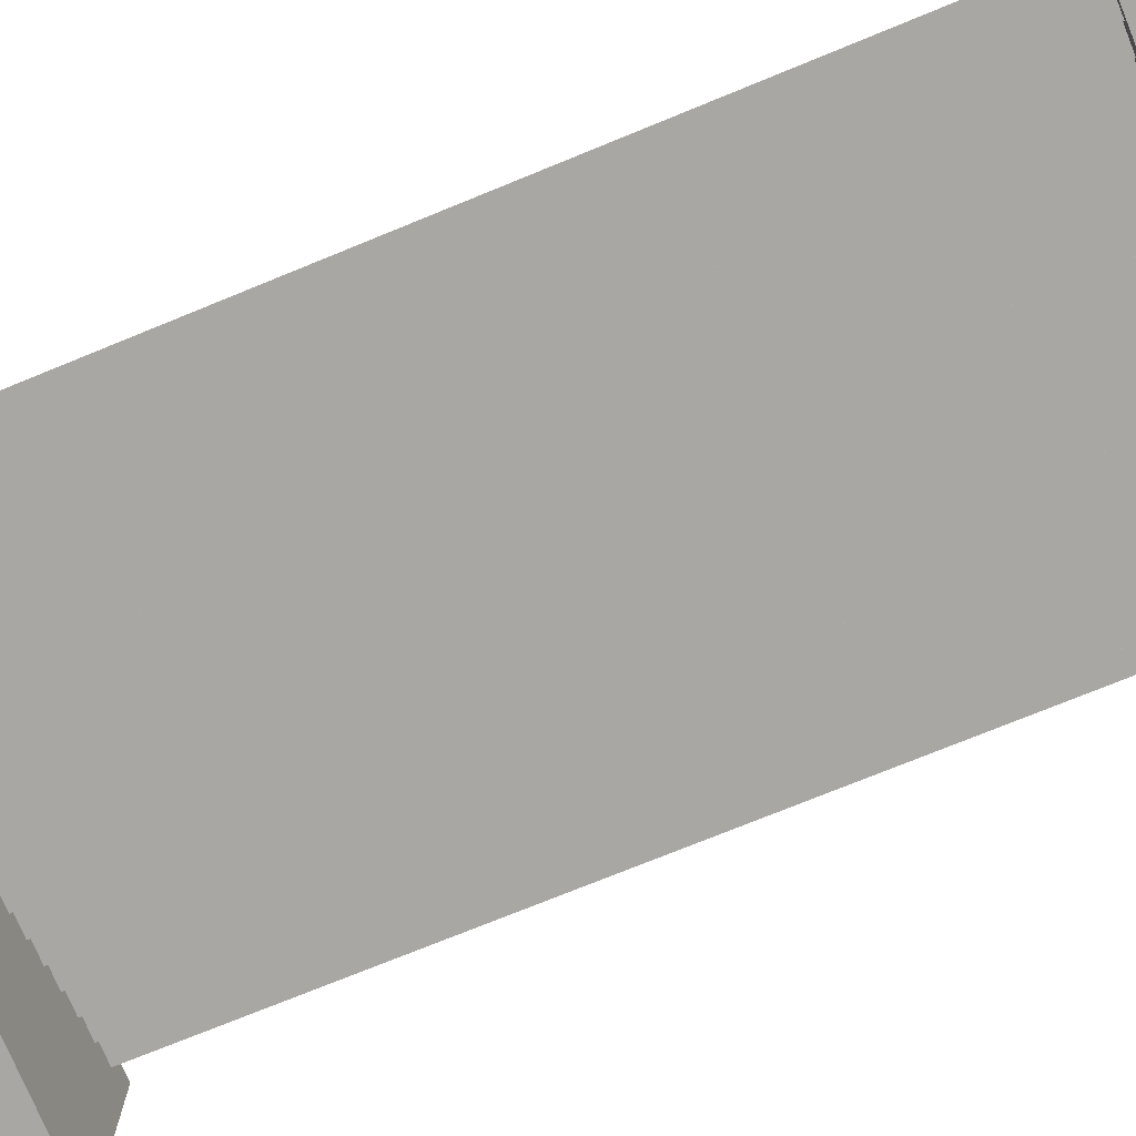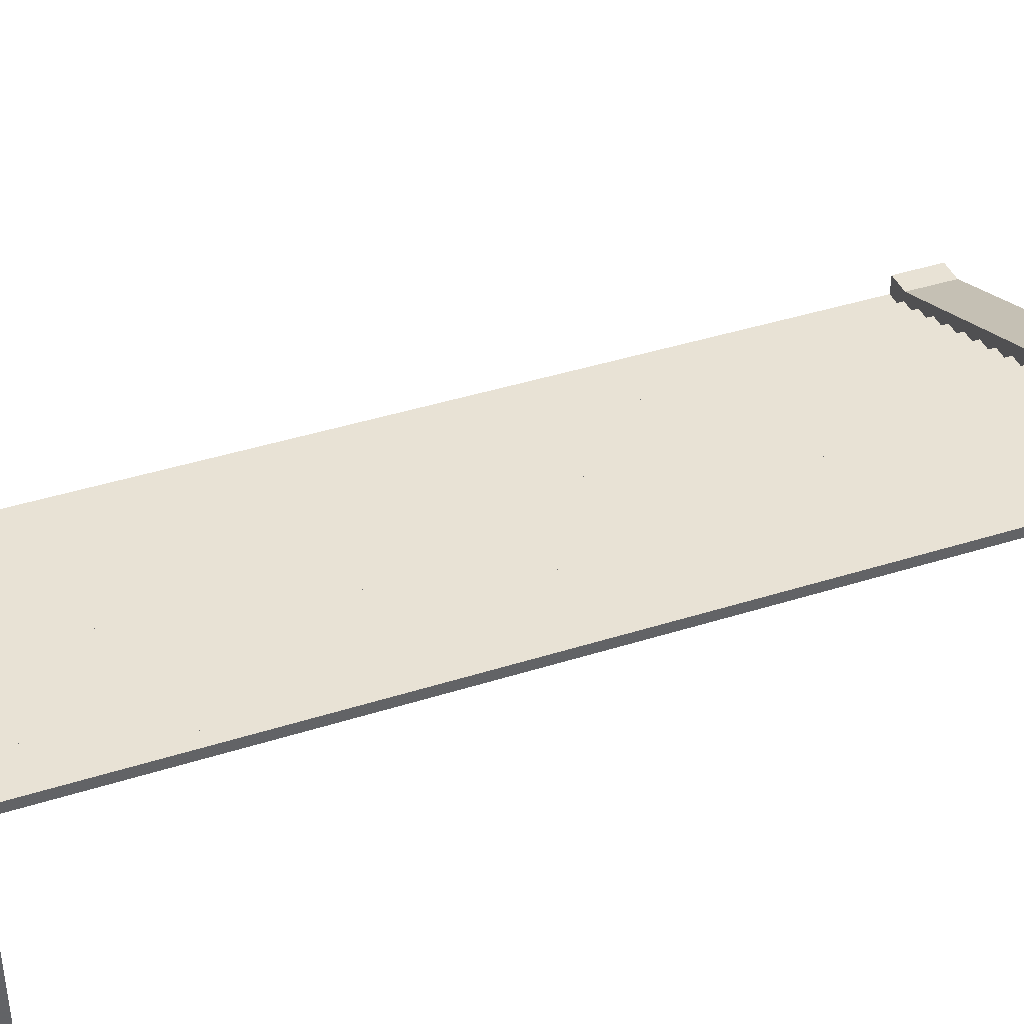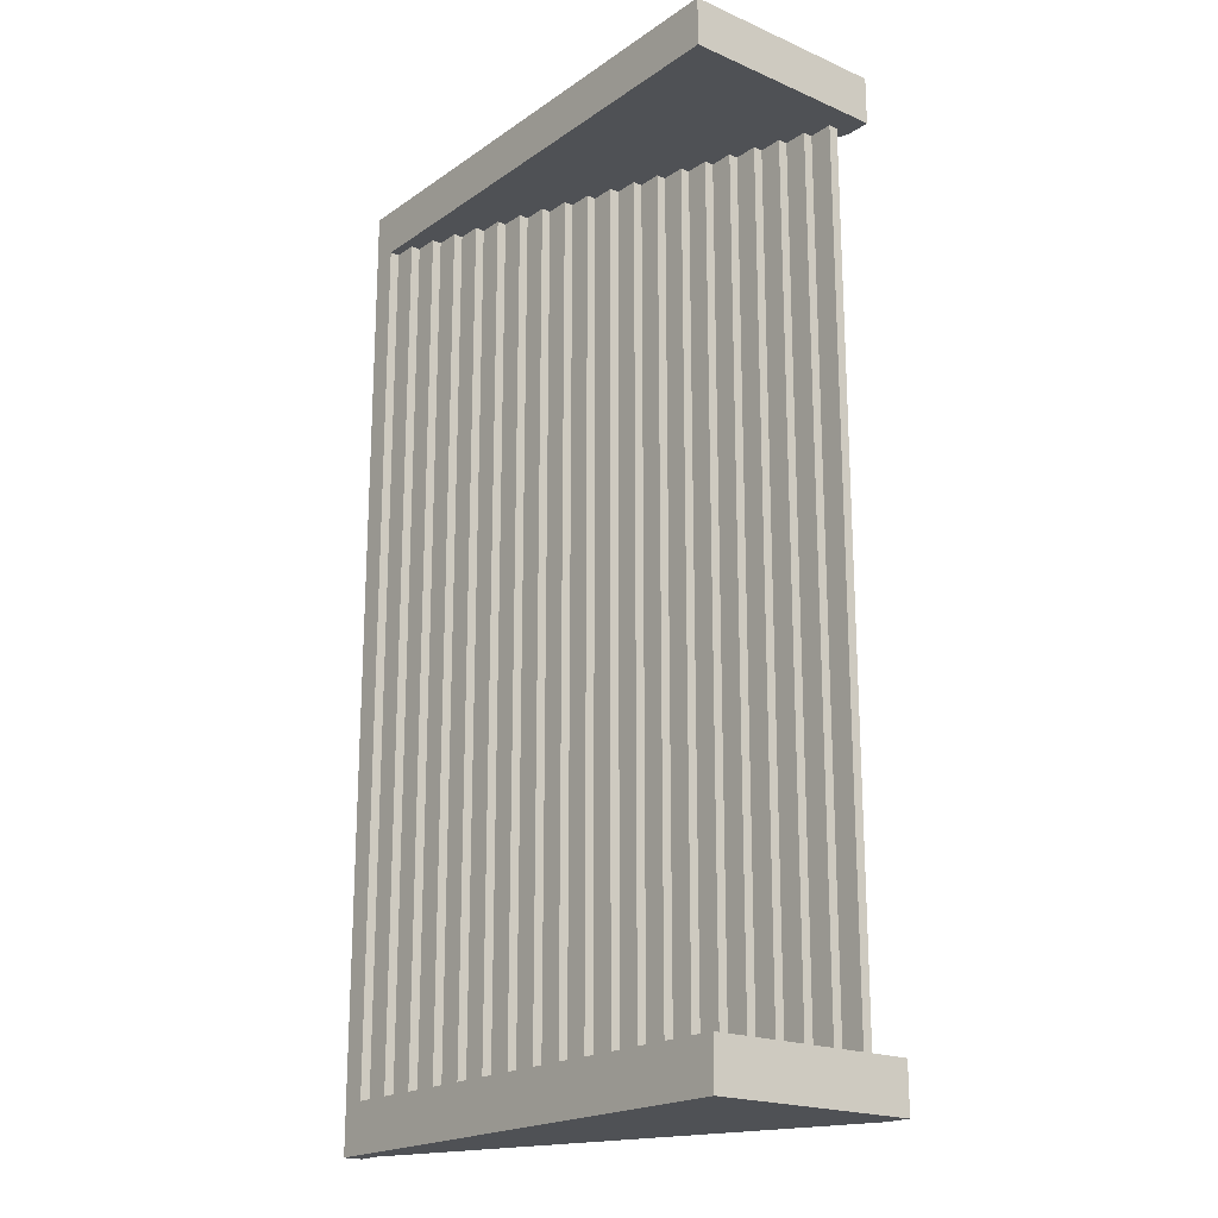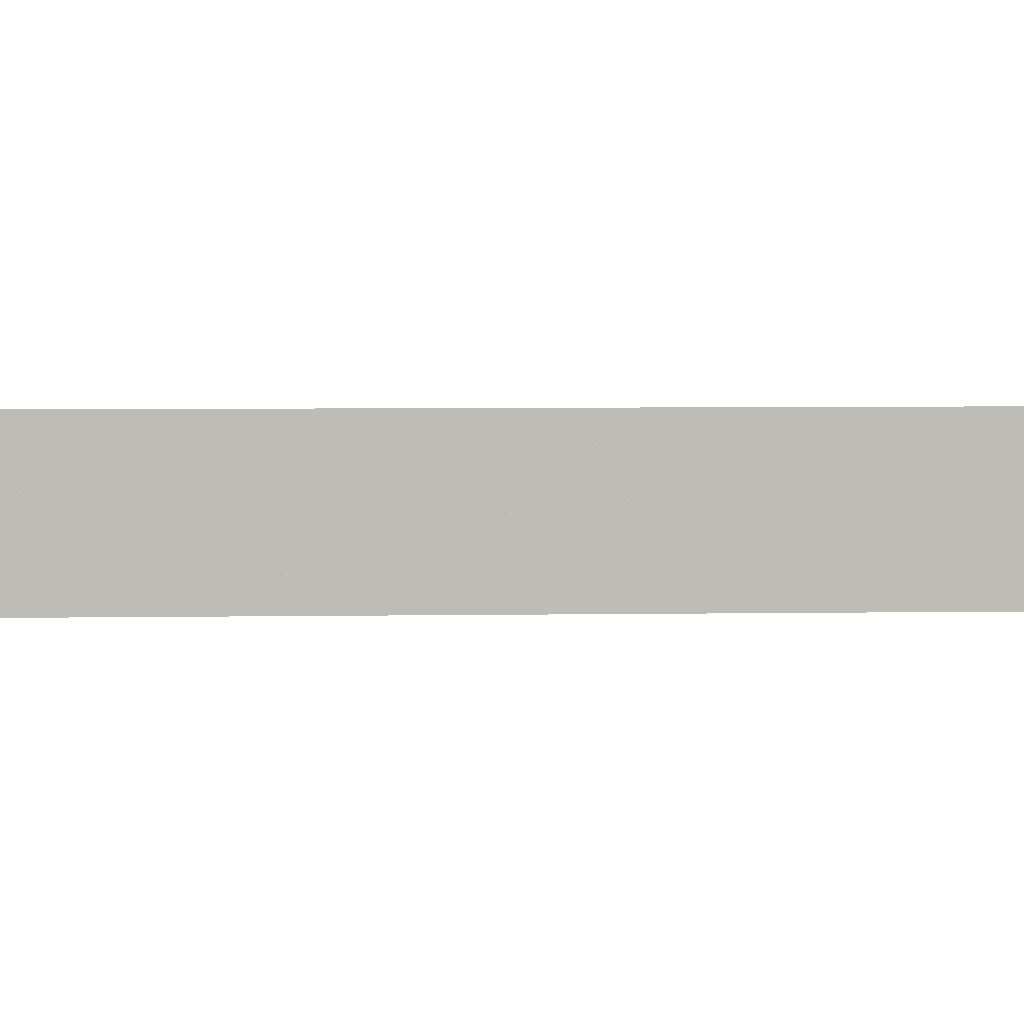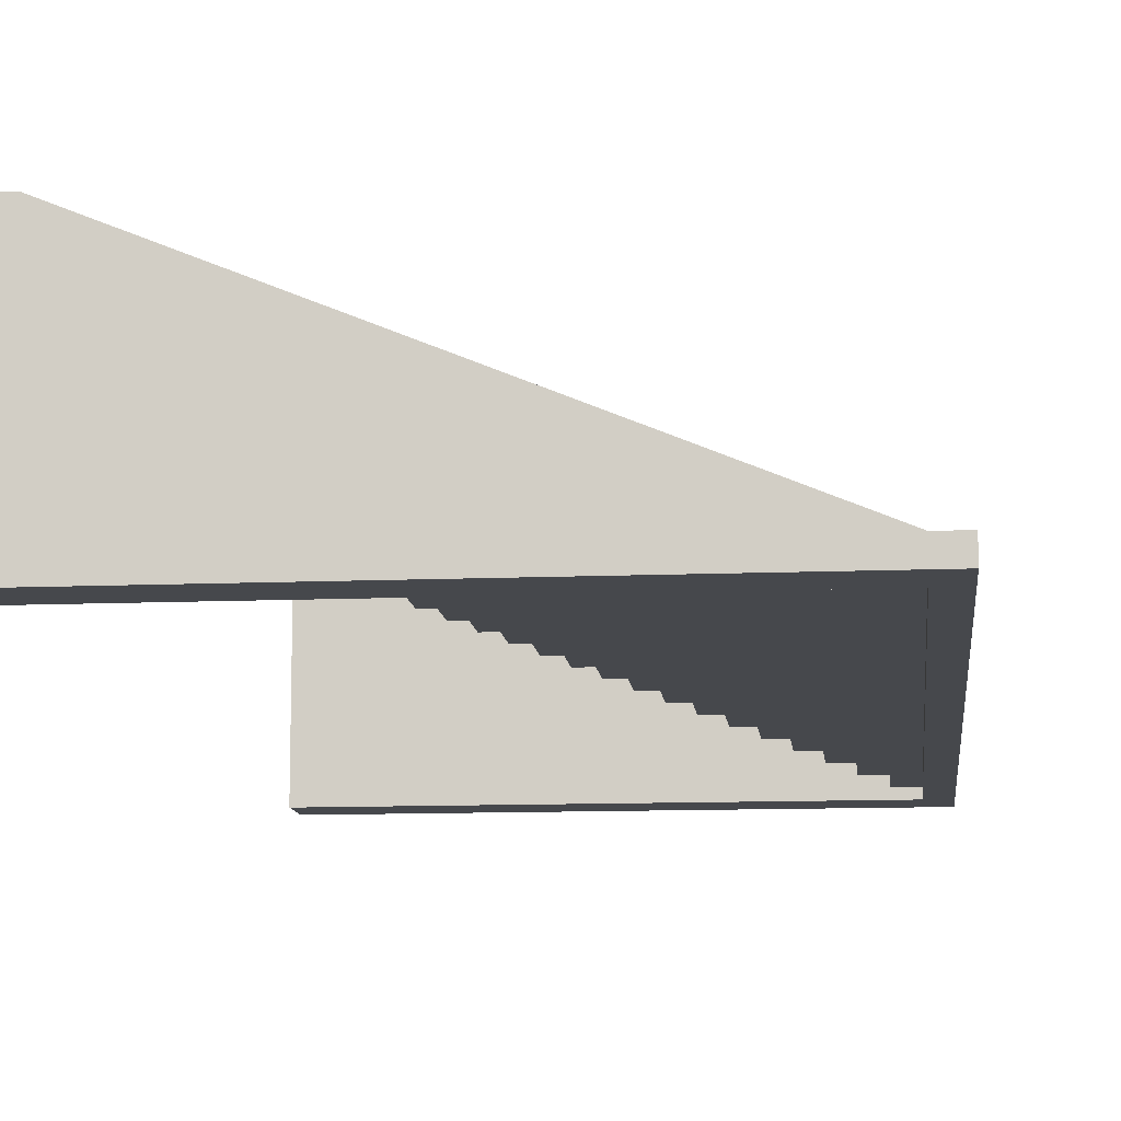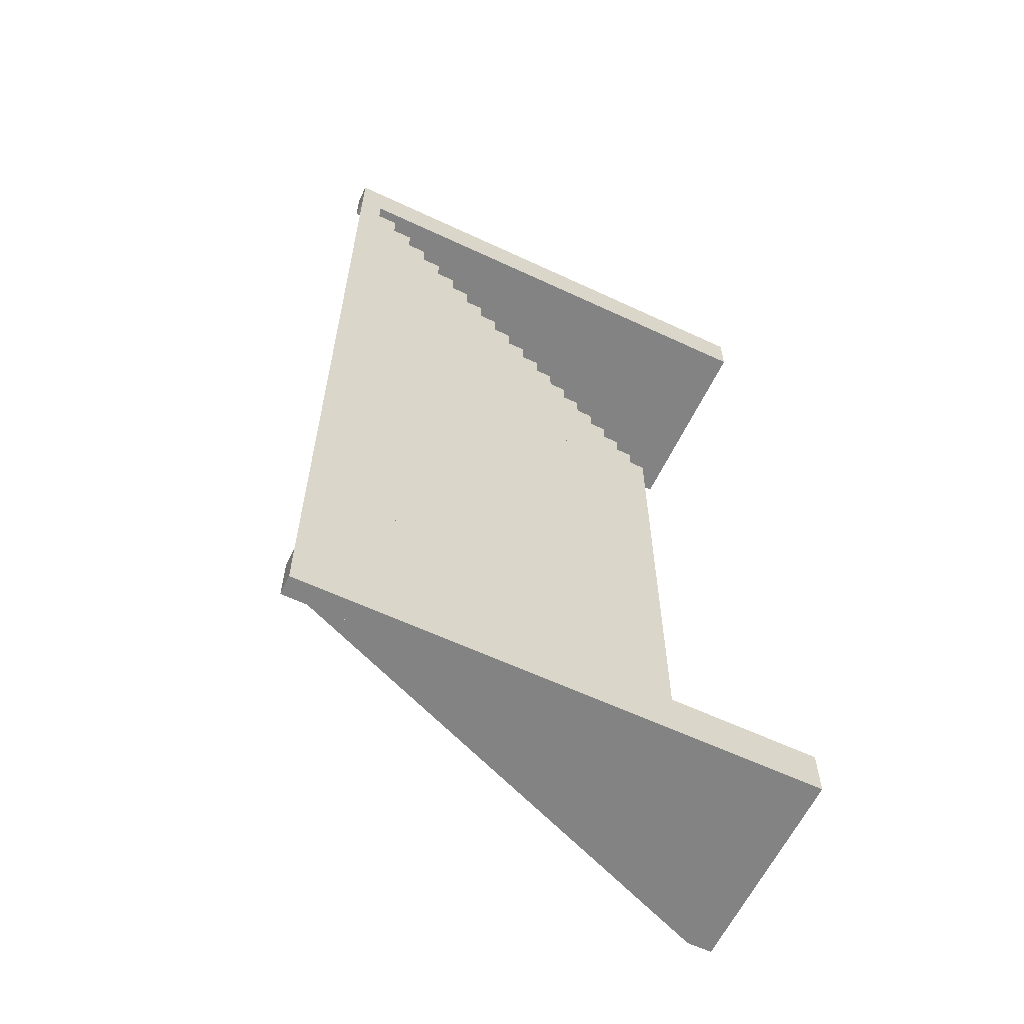
<metadata>
{"format":"obj","ext":"obj","renderer":"f3d","projection":"perspective","resolution":1024,"background":"white","views":[{"elev":-74.7,"azim":112.2,"up":"+Z"},{"elev":40.9,"azim":-111.2,"up":"+Z"},{"elev":-19.8,"azim":-128.7,"up":"+Y"},{"elev":5.7,"azim":-92.7,"up":"+Z"},{"elev":-11.2,"azim":5.9,"up":"+Z"},{"elev":-61.2,"azim":154.5,"up":"+Y"}]}
</metadata>
<code>
g 平面.023
v 0.09546 -0.2 0.002
v 0.09041 -0.2 0.002
v 0.09041 -5.722e-08 0.002
v 0.09546 -0.2 0.002
v 0.09041 -5.722e-08 0.002
v 0.09546 -3.815e-08 0.002
v 0.09041 -0.2 0.004
v 0.08536 -0.2 0.004
v 0.08536 -5.722e-08 0.004
v 0.09041 -0.2 0.004
v 0.08536 -5.722e-08 0.004
v 0.09041 -5.722e-08 0.004
v 0.08536 -0.2 0.006
v 0.08031 -0.2 0.006
v 0.08031 -5.722e-08 0.006
v 0.08536 -0.2 0.006
v 0.08031 -5.722e-08 0.006
v 0.08536 -5.722e-08 0.006
v 0.08031 -0.2 0.008
v 0.07526 -0.2 0.008
v 0.07526 -7.629e-08 0.008
v 0.08031 -0.2 0.008
v 0.07526 -7.629e-08 0.008
v 0.08031 -5.722e-08 0.008
v 0.07526 -0.2 0.01
v 0.07021 -0.2 0.01
v 0.07021 -7.629e-08 0.01
v 0.07526 -0.2 0.01
v 0.07021 -7.629e-08 0.01
v 0.07526 -7.629e-08 0.01
v 0.07021 -0.2 0.012
v 0.06516 -0.2 0.012
v 0.06516 -7.629e-08 0.012
v 0.07021 -0.2 0.012
v 0.06516 -7.629e-08 0.012
v 0.07021 -7.629e-08 0.012
v 0.06516 -0.2 0.014
v 0.06011 -0.2 0.014
v 0.06011 -7.629e-08 0.014
v 0.06516 -0.2 0.014
v 0.06011 -7.629e-08 0.014
v 0.06516 -7.629e-08 0.014
v 0.06011 -0.2 0.016
v 0.05506 -0.2 0.016
v 0.05506 -7.629e-08 0.016
v 0.06011 -0.2 0.016
v 0.05506 -7.629e-08 0.016
v 0.06011 -7.629e-08 0.016
v 0.05506 -0.2 0.018
v 0.05001 -0.2 0.018
v 0.05001 -7.629e-08 0.018
v 0.05506 -0.2 0.018
v 0.05001 -7.629e-08 0.018
v 0.05506 -7.629e-08 0.018
v 0.04496 -0.2 0.02
v 0.04496 -0.2 0.022
v 0.04496 -7.629e-08 0.022
v 0.04496 -0.2 0.02
v 0.04496 -7.629e-08 0.022
v 0.04496 -7.629e-08 0.02
v 0.03991 -0.2 0.022
v 0.03991 -0.2 0.024
v 0.03991 -7.629e-08 0.024
v 0.03991 -0.2 0.022
v 0.03991 -7.629e-08 0.024
v 0.03991 -7.629e-08 0.022
v 0.03486 -0.2 0.024
v 0.03486 -0.2 0.026
v 0.03486 -9.537e-08 0.026
v 0.03486 -0.2 0.024
v 0.03486 -9.537e-08 0.026
v 0.03486 -7.629e-08 0.024
v 0.02981 -0.2 0.026
v 0.02981 -0.2 0.028
v 0.0298 -9.537e-08 0.028
v 0.02981 -0.2 0.026
v 0.0298 -9.537e-08 0.028
v 0.0298 -9.537e-08 0.026
v 0.02476 -0.2 0.028
v 0.02476 -0.2 0.03
v 0.02475 -9.537e-08 0.03
v 0.02476 -0.2 0.028
v 0.02475 -9.537e-08 0.03
v 0.02475 -9.537e-08 0.028
v 0.01971 -0.2 0.03
v 0.01971 -0.2 0.032
v 0.0197 -1.144e-07 0.032
v 0.01971 -0.2 0.03
v 0.0197 -1.144e-07 0.032
v 0.0197 -9.537e-08 0.03
v 0.01465 -0.2 0.032
v 0.01465 -0.2 0.034
v 0.01465 -1.144e-07 0.034
v 0.01465 -0.2 0.032
v 0.01465 -1.144e-07 0.034
v 0.01465 -1.144e-07 0.032
v 0.009604 -0.2 0.034
v 0.009604 -0.2 0.036
v 0.009602 -1.144e-07 0.036
v 0.009604 -0.2 0.034
v 0.009602 -1.144e-07 0.036
v 0.009602 -1.144e-07 0.034
v 0.004554 -0.2 0.036
v 0.004554 -0.2 0.038
v 0.004552 -1.144e-07 0.038
v 0.004554 -0.2 0.036
v 0.004552 -1.144e-07 0.038
v 0.004552 -1.144e-07 0.036
v -0.0004968 -0.2 0.038
v -0.0004968 -0.2 0.04
v -0.0004991 -1.144e-07 0.04
v -0.0004968 -0.2 0.038
v -0.0004991 -1.144e-07 0.04
v -0.0004991 -1.144e-07 0.038
v -0.005556 -7.629e-08 0.0432
v -0.005556 -7.629e-08 1.917e-07
v 0.09546 -1.907e-08 1.936e-07
v 0.1005 -1.907e-08 1.936e-07
v 0.09546 -1.907e-08 0.004
v -0.005556 -7.629e-08 0.0432
v -0.005556 -0.19 0.0432
v -0.005556 -0.19 1.917e-07
v 0.09546 -0.19 1.936e-07
v 0.1005 -0.19 1.936e-07
v 0.09546 -0.19 0.004
v -0.005556 -0.19 0.0432
v 0.1005 -0.2 4.768e-08
v 0.09546 -0.2 5.245e-08
v 0.09546 -3.815e-08 2.384e-07
v 0.1005 -9.537e-08 2.408e-07
v 0.09546 -0.2 5.245e-08
v 0.09546 -0.2 0.002
v 0.09546 -3.815e-08 0.002
v 0.09546 -3.815e-08 2.384e-07
v 0.09041 -0.2 0.002
v 0.09041 -0.2 0.004
v 0.09041 -5.722e-08 0.004
v 0.09041 -5.722e-08 0.002
v 0.08536 -0.2 0.004
v 0.08536 -0.2 0.006
v 0.08536 -5.722e-08 0.006
v 0.08536 -5.722e-08 0.004
v 0.08031 -0.2 0.006
v 0.08031 -0.2 0.008
v 0.08031 -5.722e-08 0.008
v 0.08031 -5.722e-08 0.006
v 0.07526 -0.2 0.008
v 0.07526 -0.2 0.01
v 0.07526 -7.629e-08 0.01
v 0.07526 -7.629e-08 0.008
v 0.07021 -0.2 0.01
v 0.07021 -0.2 0.012
v 0.07021 -7.629e-08 0.012
v 0.07021 -7.629e-08 0.01
v 0.06516 -0.2 0.012
v 0.06516 -0.2 0.014
v 0.06516 -7.629e-08 0.014
v 0.06516 -7.629e-08 0.012
v 0.06011 -0.2 0.014
v 0.06011 -0.2 0.016
v 0.06011 -7.629e-08 0.016
v 0.06011 -7.629e-08 0.014
v 0.05506 -0.2 0.016
v 0.05506 -0.2 0.018
v 0.05506 -7.629e-08 0.018
v 0.05506 -7.629e-08 0.016
v 0.05001 -0.2 0.018
v 0.05001 -0.2 0.02
v 0.05001 -7.629e-08 0.02
v 0.05001 -7.629e-08 0.018
v 0.05001 -0.2 0.02
v 0.04496 -0.2 0.02
v 0.04496 -7.629e-08 0.02
v 0.05001 -7.629e-08 0.02
v 0.04496 -0.2 0.022
v 0.03991 -0.2 0.022
v 0.03991 -7.629e-08 0.022
v 0.04496 -7.629e-08 0.022
v 0.03991 -0.2 0.024
v 0.03486 -0.2 0.024
v 0.03486 -7.629e-08 0.024
v 0.03991 -7.629e-08 0.024
v 0.03486 -0.2 0.026
v 0.02981 -0.2 0.026
v 0.0298 -9.537e-08 0.026
v 0.03486 -9.537e-08 0.026
v 0.02981 -0.2 0.028
v 0.02476 -0.2 0.028
v 0.02475 -9.537e-08 0.028
v 0.0298 -9.537e-08 0.028
v 0.02476 -0.2 0.03
v 0.01971 -0.2 0.03
v 0.0197 -9.537e-08 0.03
v 0.02475 -9.537e-08 0.03
v 0.01971 -0.2 0.032
v 0.01465 -0.2 0.032
v 0.01465 -1.144e-07 0.032
v 0.0197 -1.144e-07 0.032
v 0.01465 -0.2 0.034
v 0.009604 -0.2 0.034
v 0.009602 -1.144e-07 0.034
v 0.01465 -1.144e-07 0.034
v 0.009604 -0.2 0.036
v 0.004554 -0.2 0.036
v 0.004552 -1.144e-07 0.036
v 0.009602 -1.144e-07 0.036
v 0.004554 -0.2 0.038
v -0.0004968 -0.2 0.038
v -0.0004991 -1.144e-07 0.038
v 0.004552 -1.144e-07 0.038
v -0.005556 -0.01 1.917e-07
v -0.005556 -7.629e-08 1.917e-07
v -0.005556 -7.629e-08 0.0432
v -0.005556 -0.01 0.0432
v 0.09546 -1.907e-08 0.004
v 0.1005 -1.907e-08 0.004
v 0.1005 -0.01 0.004
v 0.09546 -0.01 0.004
v 0.1005 -1.907e-08 0.004
v 0.09546 -1.907e-08 0.004
v 0.1005 -1.907e-08 1.936e-07
v -0.0004991 -7.629e-08 0.0432
v -0.005556 -7.629e-08 0.0432
v 0.09546 -1.907e-08 1.936e-07
v 0.1005 -0.01 0.004
v 0.1005 -0.01 1.936e-07
v 0.09546 -0.01 1.936e-07
v 0.09546 -0.01 0.004
v -0.005556 -0.01 0.0432
v -0.0004991 -0.01 0.0432
v -0.005556 -0.01 1.917e-07
v 0.09546 -0.01 0.004
v -0.0004991 -7.629e-08 0.0432
v -0.0004991 -0.01 0.0432
v -0.005556 -0.01 0.0432
v -0.005556 -7.629e-08 0.0432
v 0.09546 -1.907e-08 0.004
v 0.09546 -0.01 0.004
v -0.0004991 -0.01 0.0432
v -0.0004991 -7.629e-08 0.0432
v -0.005556 -7.629e-08 1.917e-07
v -0.005556 -0.01 1.917e-07
v 0.09546 -0.01 1.936e-07
v 0.09546 -1.907e-08 1.936e-07
v 0.1005 -1.907e-08 1.936e-07
v 0.1005 -0.01 1.936e-07
v 0.1005 -0.01 0.004
v 0.1005 -1.907e-08 0.004
v 0.09546 -0.01 1.936e-07
v 0.1005 -0.01 1.936e-07
v 0.1005 -1.907e-08 1.936e-07
v 0.09546 -1.907e-08 1.936e-07
v -0.005556 -0.2 1.917e-07
v -0.005556 -0.19 1.917e-07
v -0.005556 -0.19 0.0432
v -0.005556 -0.2 0.0432
v 0.09546 -0.19 0.004
v 0.1005 -0.19 0.004
v 0.1005 -0.2 0.004
v 0.09546 -0.2 0.004
v 0.1005 -0.19 0.004
v 0.09546 -0.19 0.004
v 0.1005 -0.19 1.936e-07
v -0.0004991 -0.19 0.0432
v -0.005556 -0.19 0.0432
v 0.09546 -0.19 1.936e-07
v 0.1005 -0.2 0.004
v 0.1005 -0.2 1.936e-07
v 0.09546 -0.2 1.936e-07
v 0.09546 -0.2 0.004
v -0.005556 -0.2 0.0432
v -0.0004991 -0.2 0.0432
v -0.005556 -0.2 1.917e-07
v 0.09546 -0.2 0.004
v -0.0004991 -0.19 0.0432
v -0.0004991 -0.2 0.0432
v -0.005556 -0.2 0.0432
v -0.005556 -0.19 0.0432
v 0.09546 -0.19 0.004
v 0.09546 -0.2 0.004
v -0.0004991 -0.2 0.0432
v -0.0004991 -0.19 0.0432
v -0.005556 -0.19 1.917e-07
v -0.005556 -0.2 1.917e-07
v 0.09546 -0.2 1.936e-07
v 0.09546 -0.19 1.936e-07
v 0.1005 -0.19 1.936e-07
v 0.1005 -0.2 1.936e-07
v 0.1005 -0.2 0.004
v 0.1005 -0.19 0.004
v 0.09546 -0.2 1.936e-07
v 0.1005 -0.2 1.936e-07
v 0.1005 -0.19 1.936e-07
v 0.09546 -0.19 1.936e-07
g 平面.023_0
f 3 2 1
f 6 5 4
f 9 8 7
f 12 11 10
f 15 14 13
f 18 17 16
f 21 20 19
f 24 23 22
f 27 26 25
f 30 29 28
f 33 32 31
f 36 35 34
f 39 38 37
f 42 41 40
f 45 44 43
f 48 47 46
f 51 50 49
f 54 53 52
f 57 56 55
f 60 59 58
f 63 62 61
f 66 65 64
f 69 68 67
f 72 71 70
f 75 74 73
f 78 77 76
f 81 80 79
f 84 83 82
f 87 86 85
f 90 89 88
f 93 92 91
f 96 95 94
f 99 98 97
f 102 101 100
f 105 104 103
f 108 107 106
f 111 110 109
f 114 113 112
f 117 116 115
f 120 119 118
f 123 122 121
f 126 125 124
f 129 128 127
f 130 129 127
f 133 132 131
f 134 133 131
f 137 136 135
f 138 137 135
f 141 140 139
f 142 141 139
f 145 144 143
f 146 145 143
f 149 148 147
f 150 149 147
f 153 152 151
f 154 153 151
f 157 156 155
f 158 157 155
f 161 160 159
f 162 161 159
f 165 164 163
f 166 165 163
f 169 168 167
f 170 169 167
f 173 172 171
f 174 173 171
f 177 176 175
f 178 177 175
f 181 180 179
f 182 181 179
f 185 184 183
f 186 185 183
f 189 188 187
f 190 189 187
f 193 192 191
f 194 193 191
f 197 196 195
f 198 197 195
f 201 200 199
f 202 201 199
f 205 204 203
f 206 205 203
f 209 208 207
f 210 209 207
f 213 212 211
f 214 213 211
f 217 216 215
f 218 217 215
f 221 220 219
f 223 222 220
f 223 221 224
f 227 226 225
f 227 225 228
f 228 230 229
f 229 231 227
f 227 232 229
f 235 234 233
f 236 235 233
f 239 238 237
f 240 239 237
f 243 242 241
f 244 243 241
f 247 246 245
f 248 247 245
f 251 250 249
f 252 251 249
f 255 254 253
f 256 255 253
f 259 258 257
f 260 259 257
f 263 262 261
f 265 264 262
f 265 263 266
f 269 268 267
f 269 267 270
f 270 272 271
f 271 273 269
f 269 274 271
f 277 276 275
f 278 277 275
f 281 280 279
f 282 281 279
f 285 284 283
f 286 285 283
f 289 288 287
f 290 289 287
f 293 292 291
f 294 293 291

</code>
